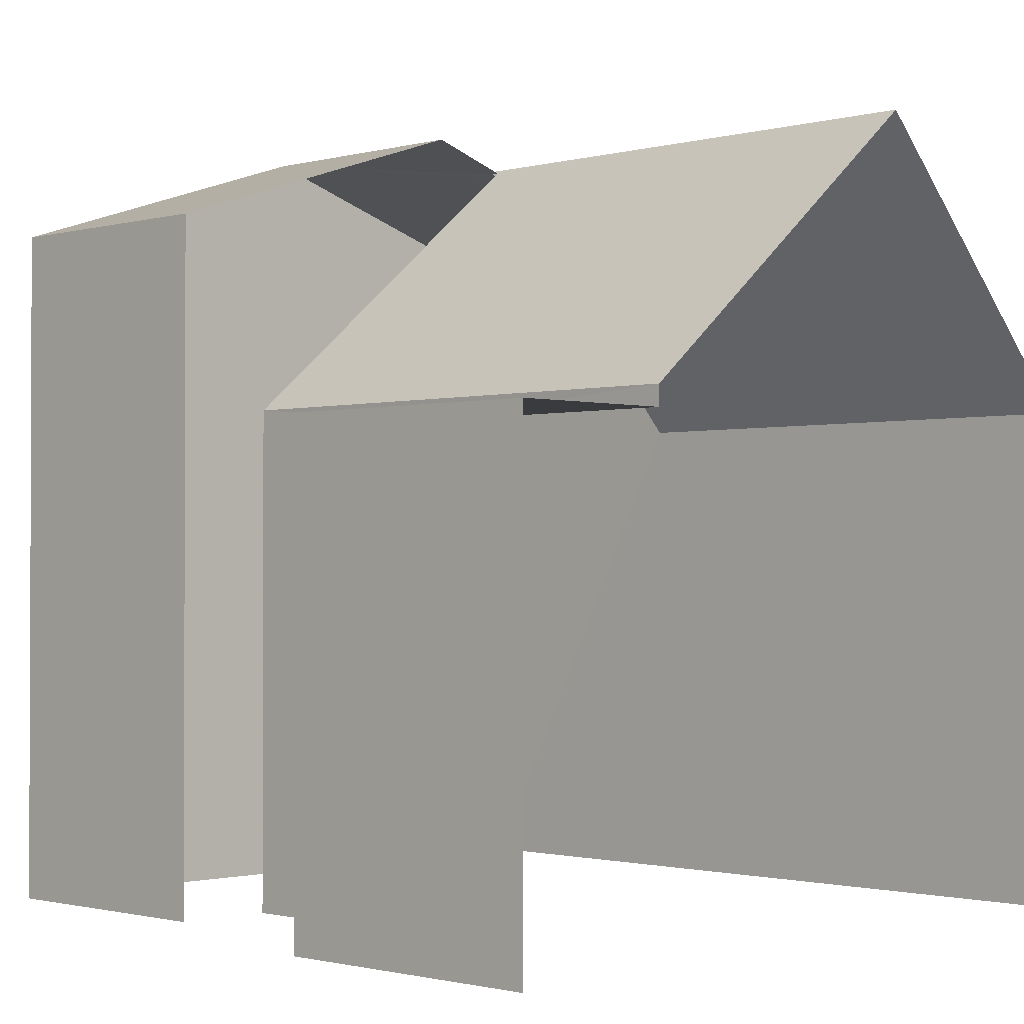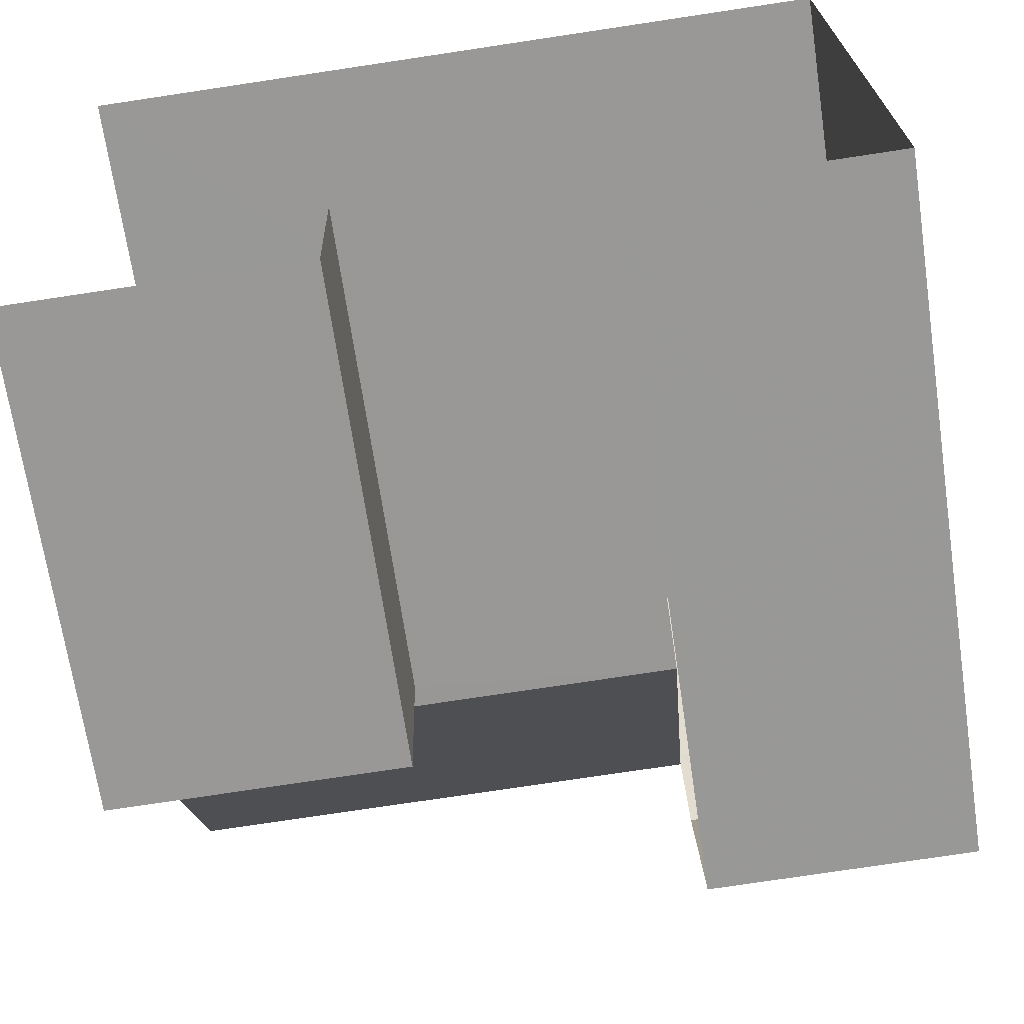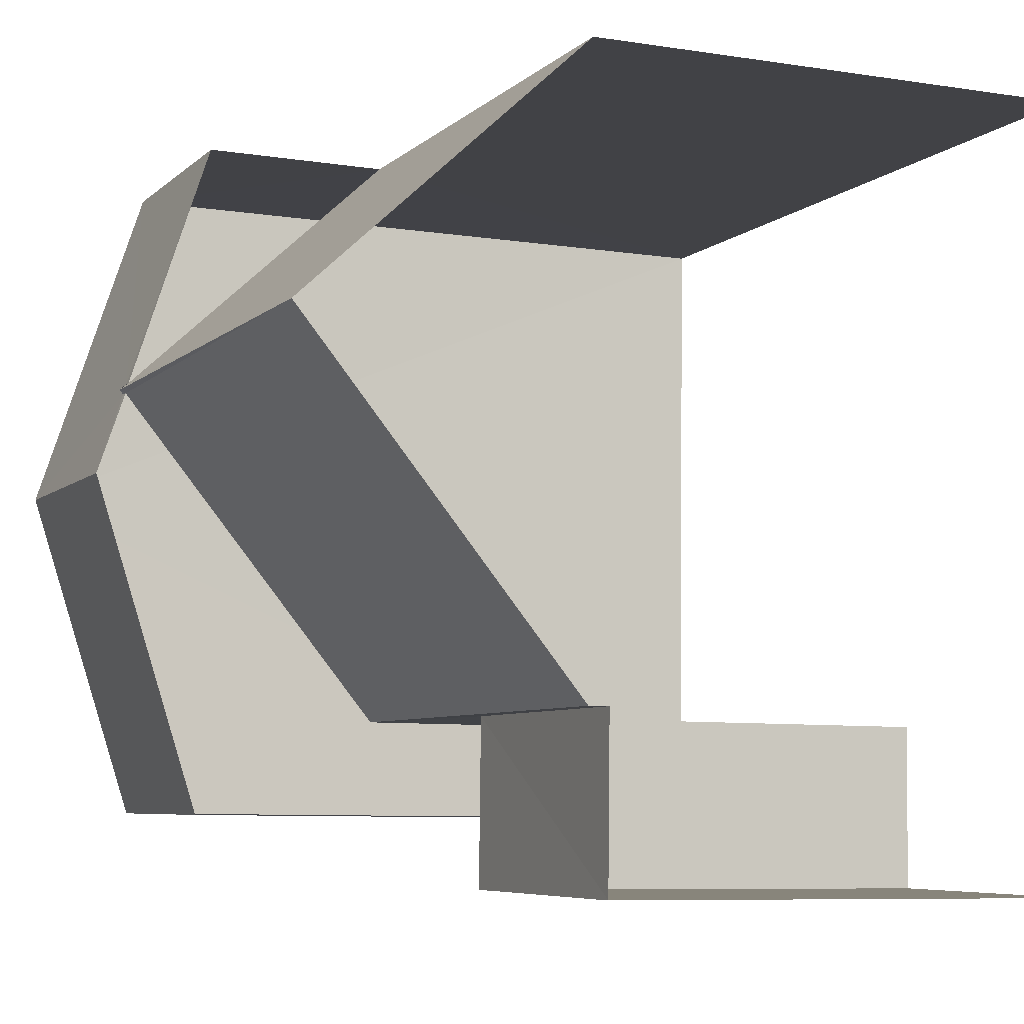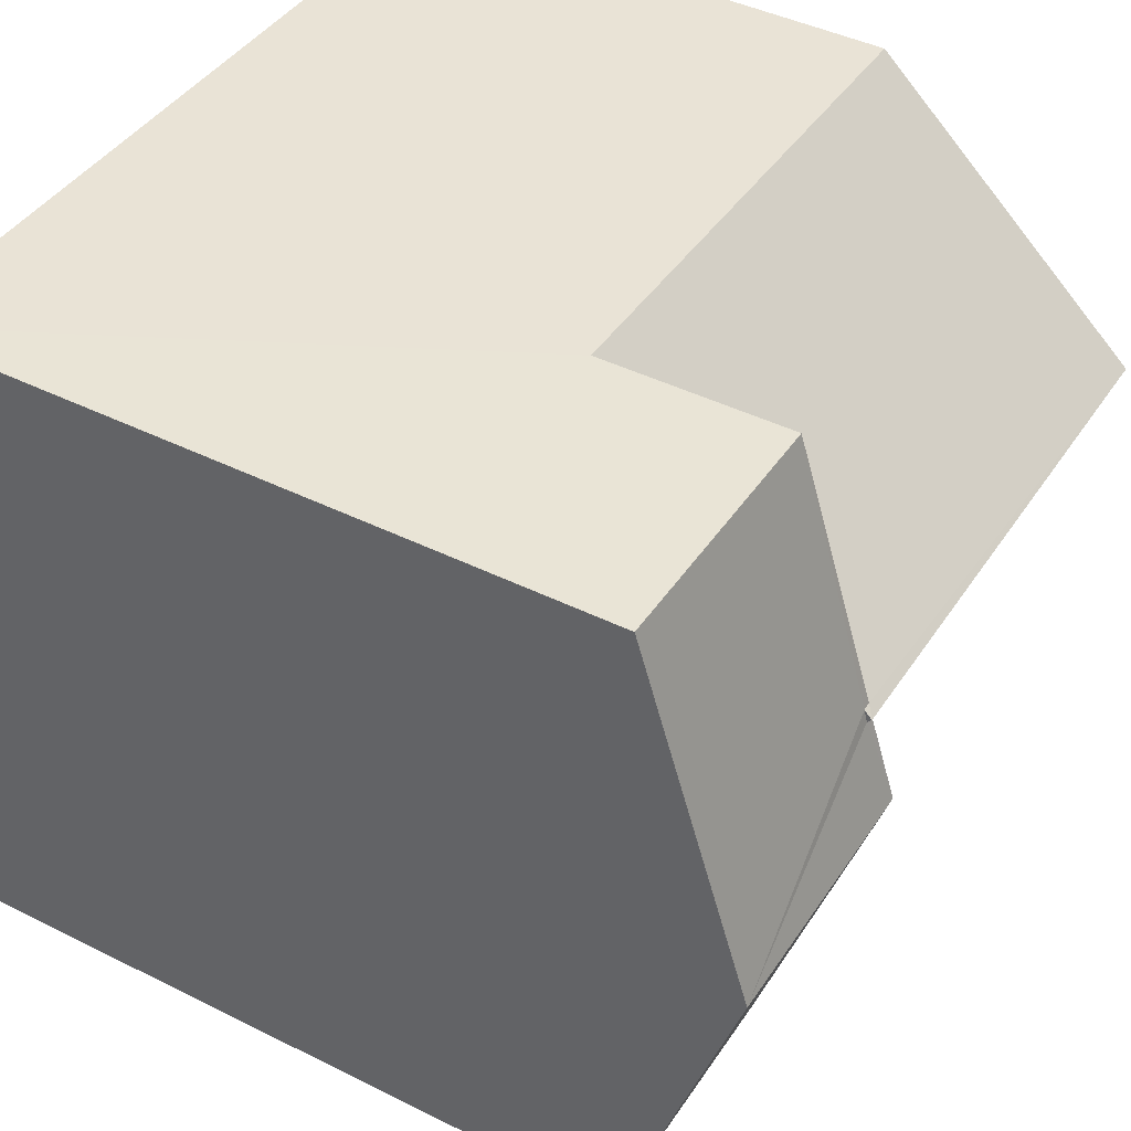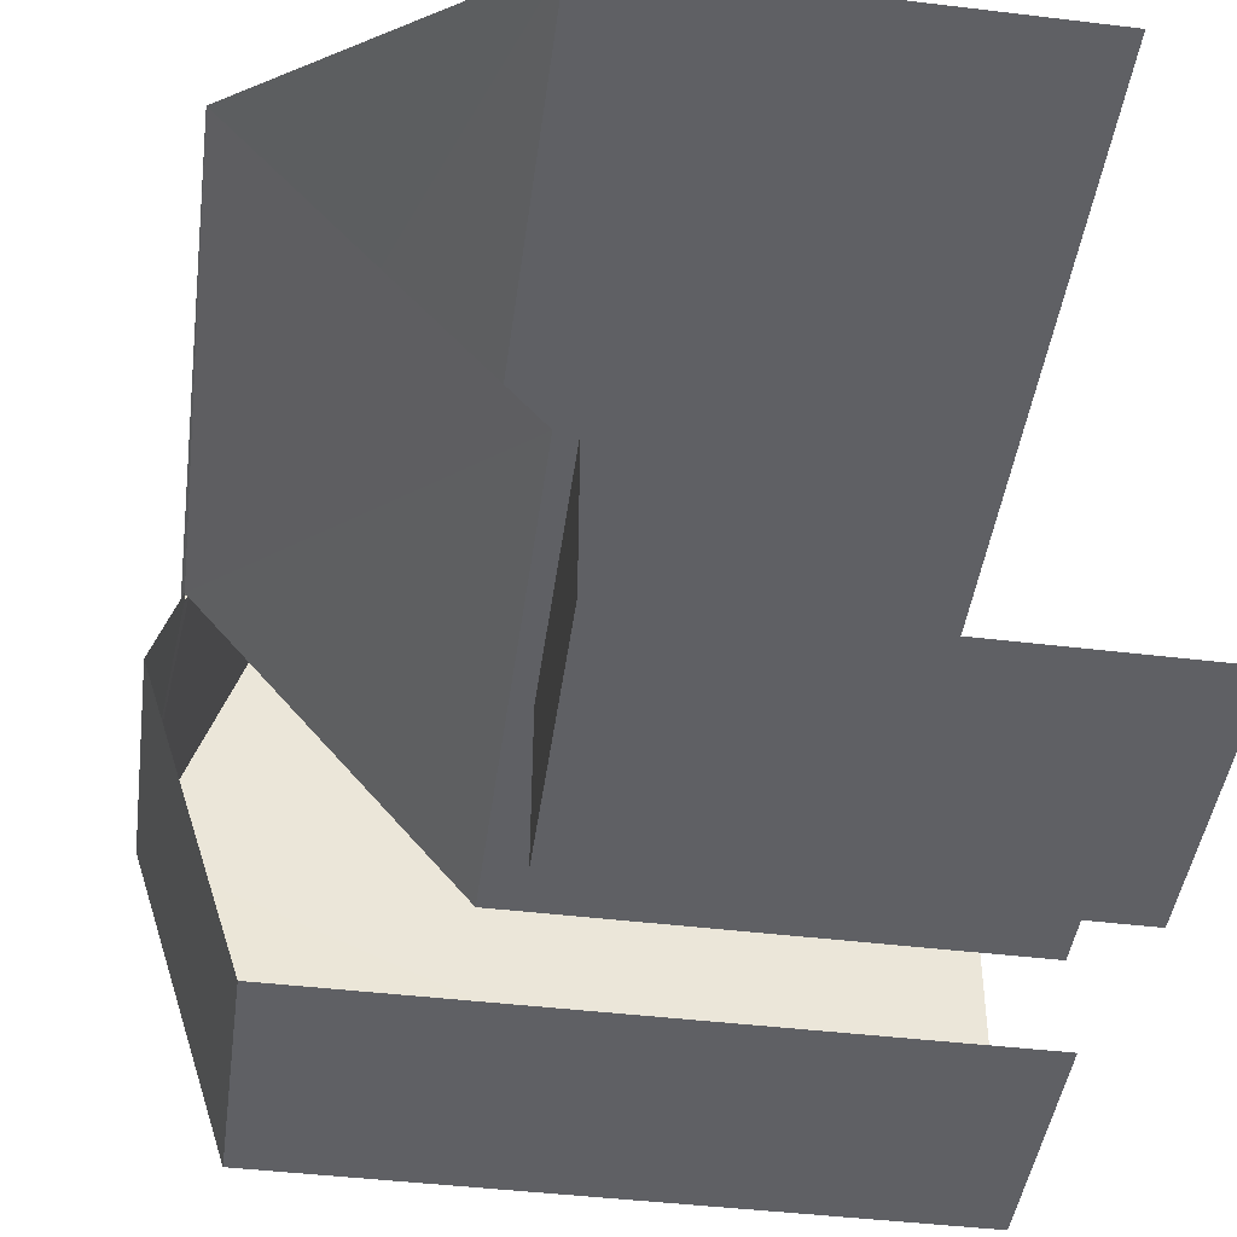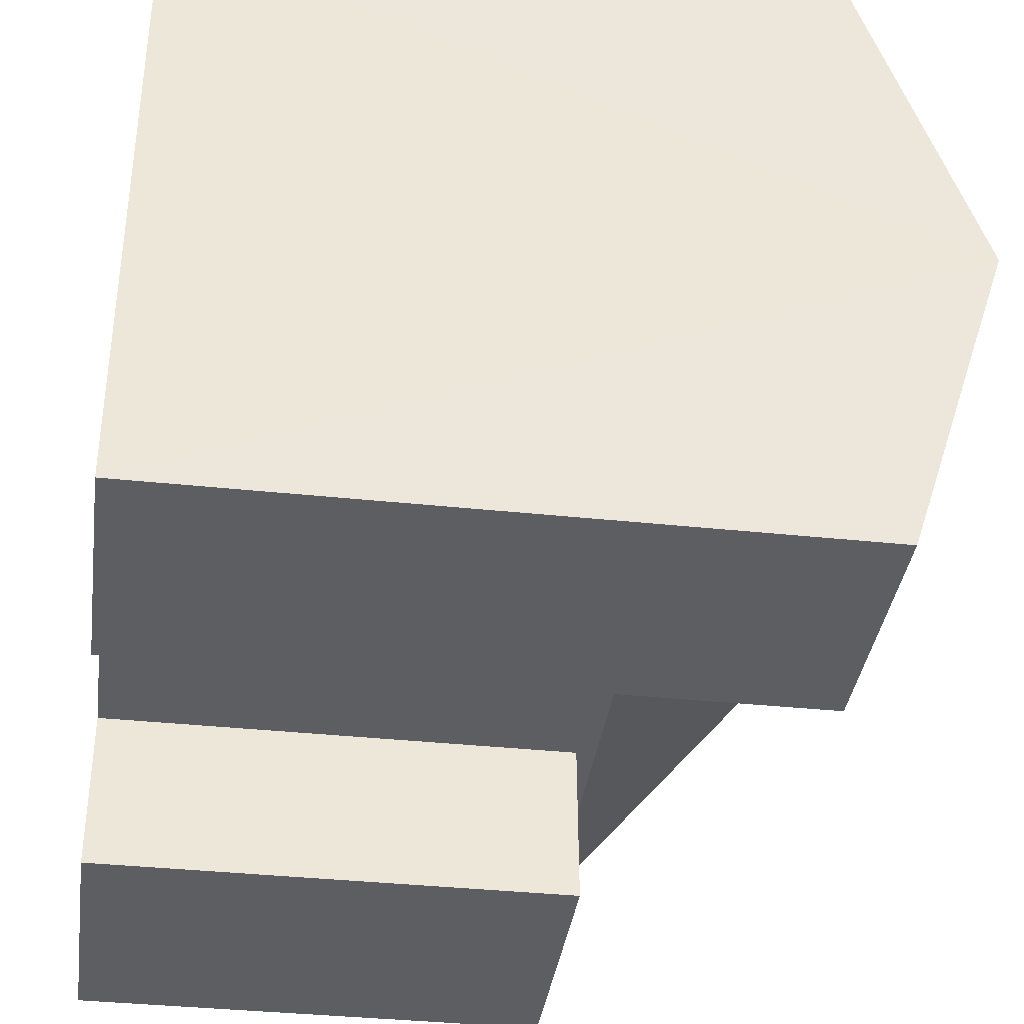
<metadata>
{"format":"obj","ext":"obj","renderer":"f3d","projection":"perspective","resolution":1024,"background":"white","views":[{"elev":-1.3,"azim":43.8,"up":"+Z"},{"elev":-68.2,"azim":-171.6,"up":"+Y"},{"elev":-7.8,"azim":66.3,"up":"+Y"},{"elev":43.2,"azim":-59.4,"up":"+Y"},{"elev":-46.1,"azim":82.3,"up":"+Y"},{"elev":-36.5,"azim":-98.0,"up":"+Y"}]}
</metadata>
<code>
v -3.738e+05 -1.053e+05 20.74
v -3.738e+05 -1.053e+05 20.74
v -3.738e+05 -1.053e+05 20.74
v -3.738e+05 -1.053e+05 20.74
v -3.738e+05 -1.053e+05 20.74
v -3.738e+05 -1.053e+05 20.74
v -3.738e+05 -1.053e+05 20.74
v -3.738e+05 -1.053e+05 20.73
v -3.738e+05 -1.053e+05 27.46
v -3.738e+05 -1.053e+05 27.46
v -3.738e+05 -1.053e+05 27.46
v -3.738e+05 -1.053e+05 27.46
v -3.738e+05 -1.053e+05 31.94
v -3.738e+05 -1.053e+05 30.37
v -3.738e+05 -1.053e+05 30.37
v -3.738e+05 -1.053e+05 31.94
v -3.738e+05 -1.053e+05 27.73
v -3.738e+05 -1.053e+05 31.51
v -3.738e+05 -1.053e+05 31.61
v -3.738e+05 -1.053e+05 31.61
v -3.738e+05 -1.053e+05 27.73
v -3.738e+05 -1.053e+05 31.51
v -3.738e+05 -1.053e+05 30.37
v -3.738e+05 -1.053e+05 31.56
v -3.738e+05 -1.053e+05 30.36
v -3.738e+05 -1.053e+05 31.56
v -3.738e+05 -1.053e+05 27.74
v -3.738e+05 -1.053e+05 27.74
f 1 2 3
f 4 5 6
f 2 7 3
f 6 5 8
f 5 7 8
f 3 7 5
f 17 19 12
f 17 12 8
f 8 12 6
f 19 28 12
f 6 12 11
f 21 25 18
f 3 27 1
f 1 27 15
f 15 27 16
f 27 26 16
f 9 10 11
f 12 9 11
f 13 14 15
f 16 13 15
f 17 18 19
f 19 18 20
f 17 21 18
f 20 18 22
f 22 23 13
f 24 13 16
f 25 23 22
f 25 22 18
f 24 16 26
f 22 13 24
f 27 28 26
f 28 19 26
f 26 20 24
f 26 19 20
f 14 2 1
f 15 14 1
f 23 7 13
f 7 2 13
f 2 14 13
f 3 9 27
f 27 9 28
f 3 5 9
f 28 9 12
f 5 4 10
f 9 5 10
f 10 4 6
f 11 10 6
f 24 20 22
f 17 8 21
f 25 21 23
f 23 21 7
f 21 8 7

</code>
